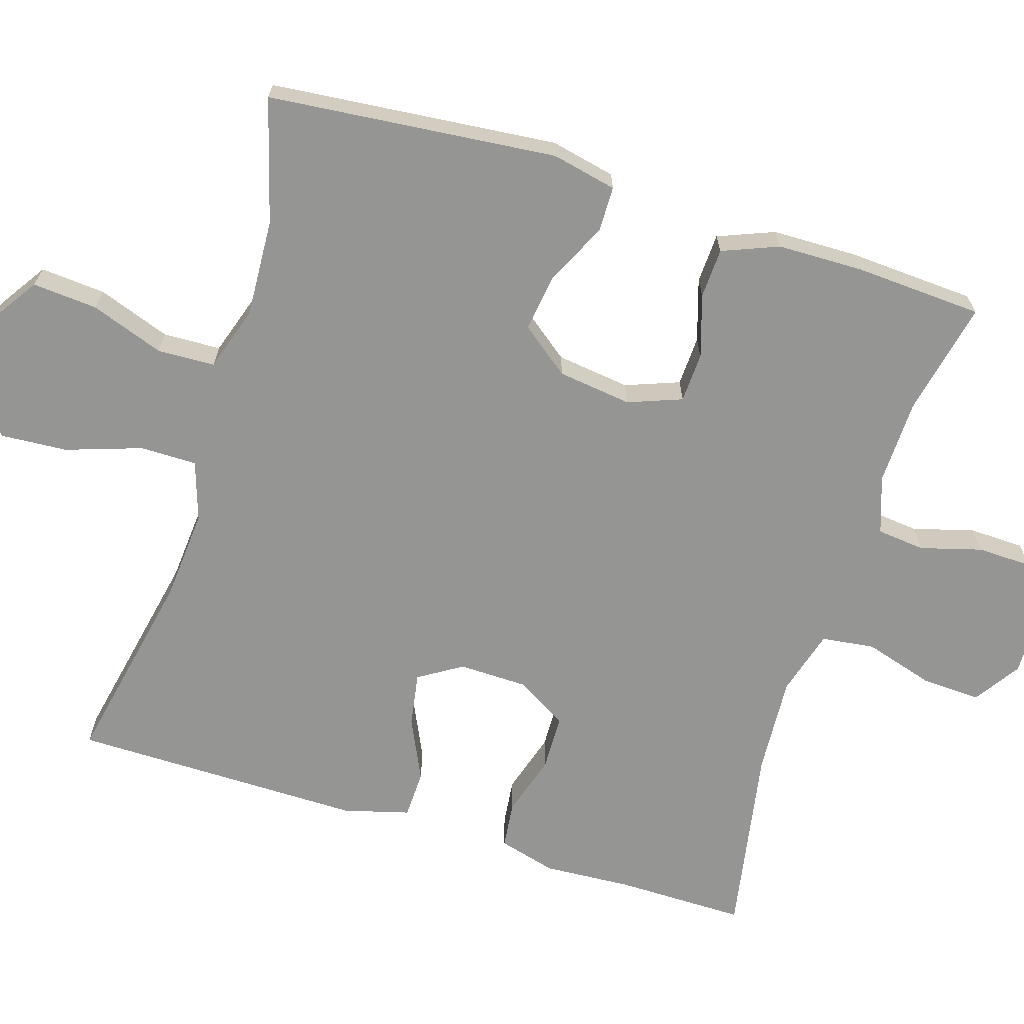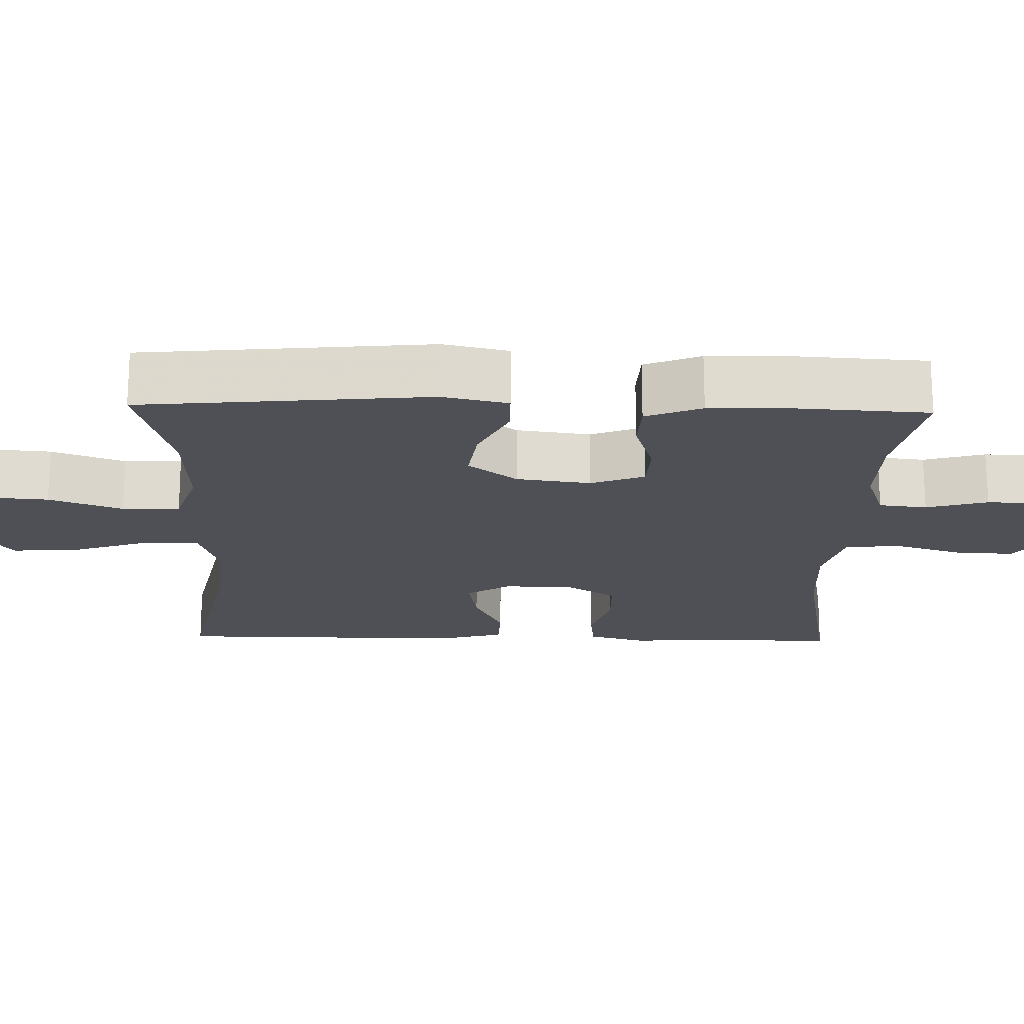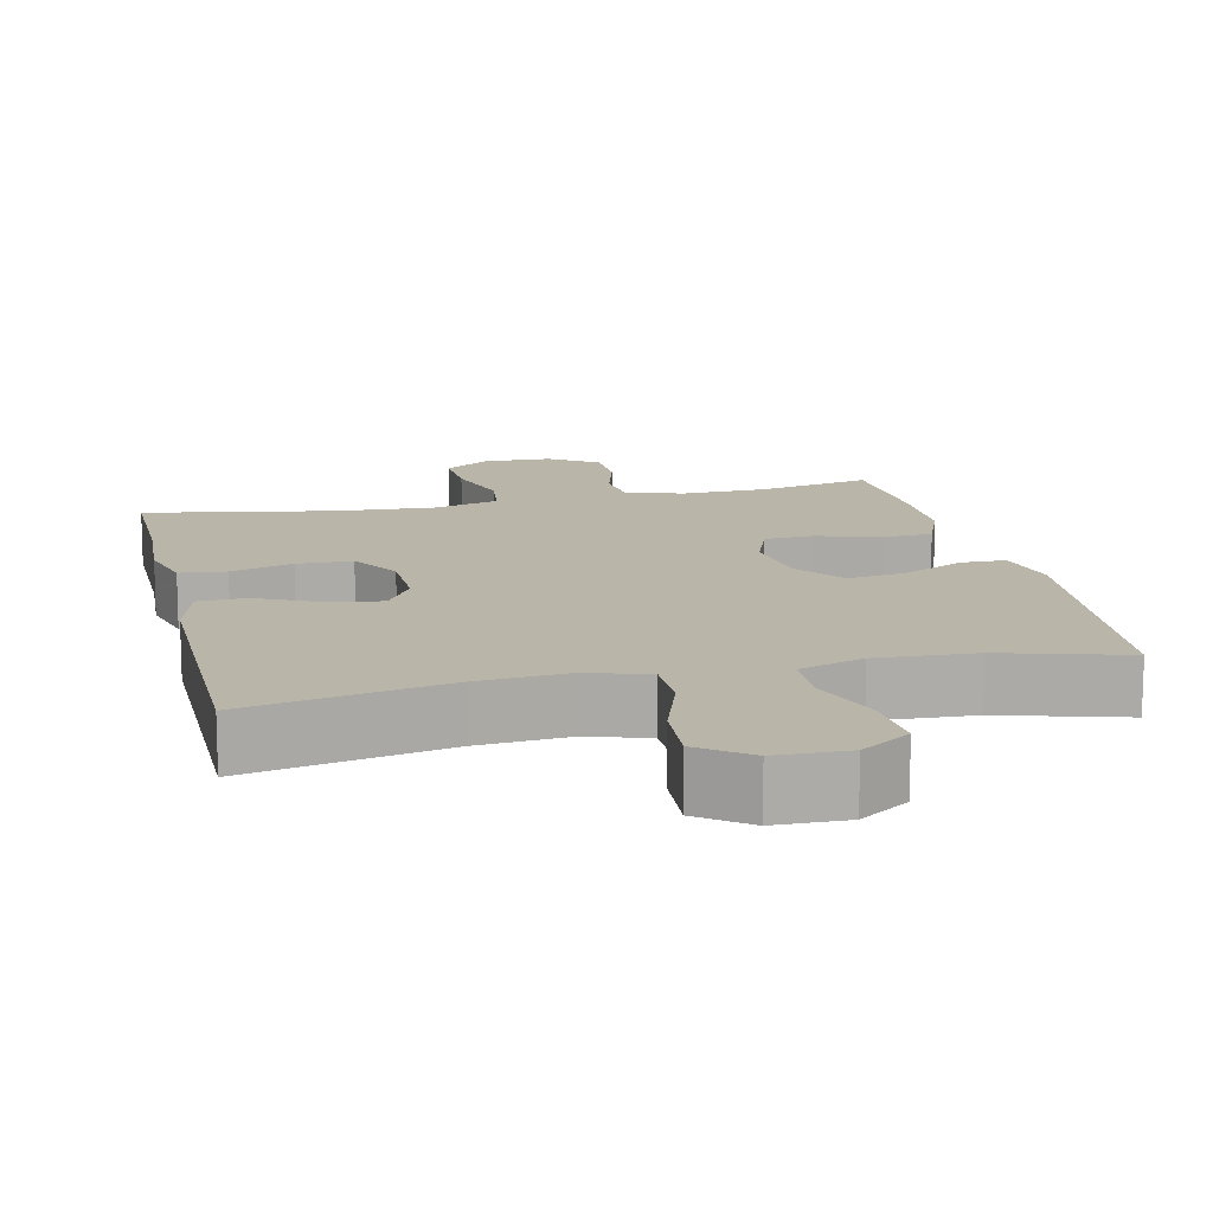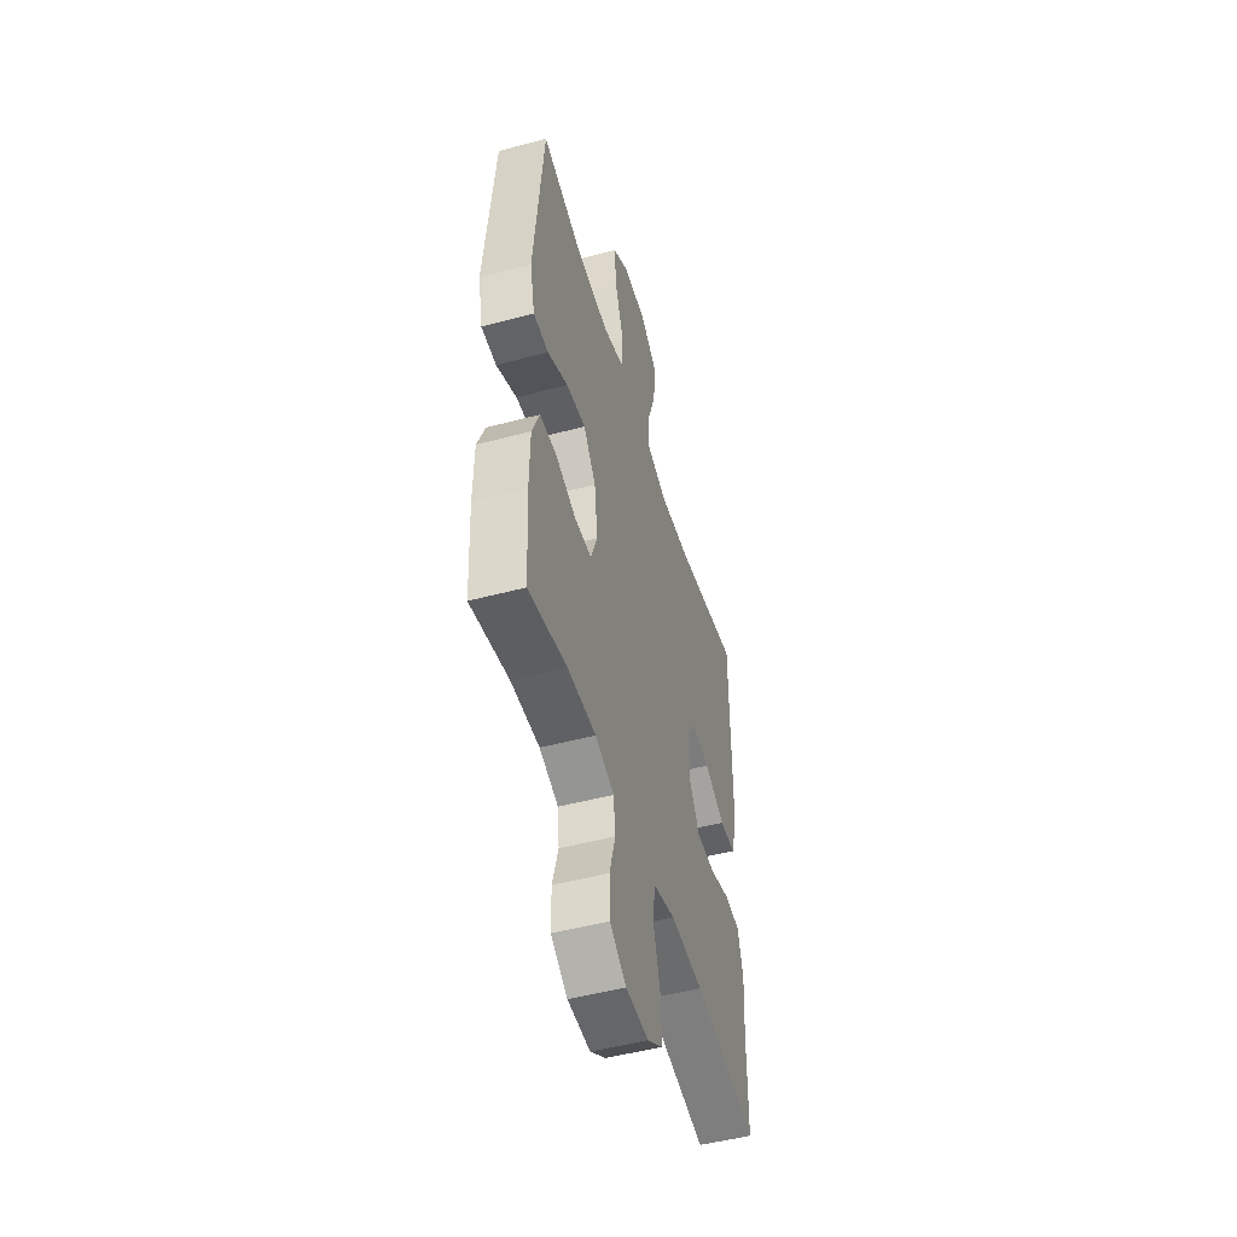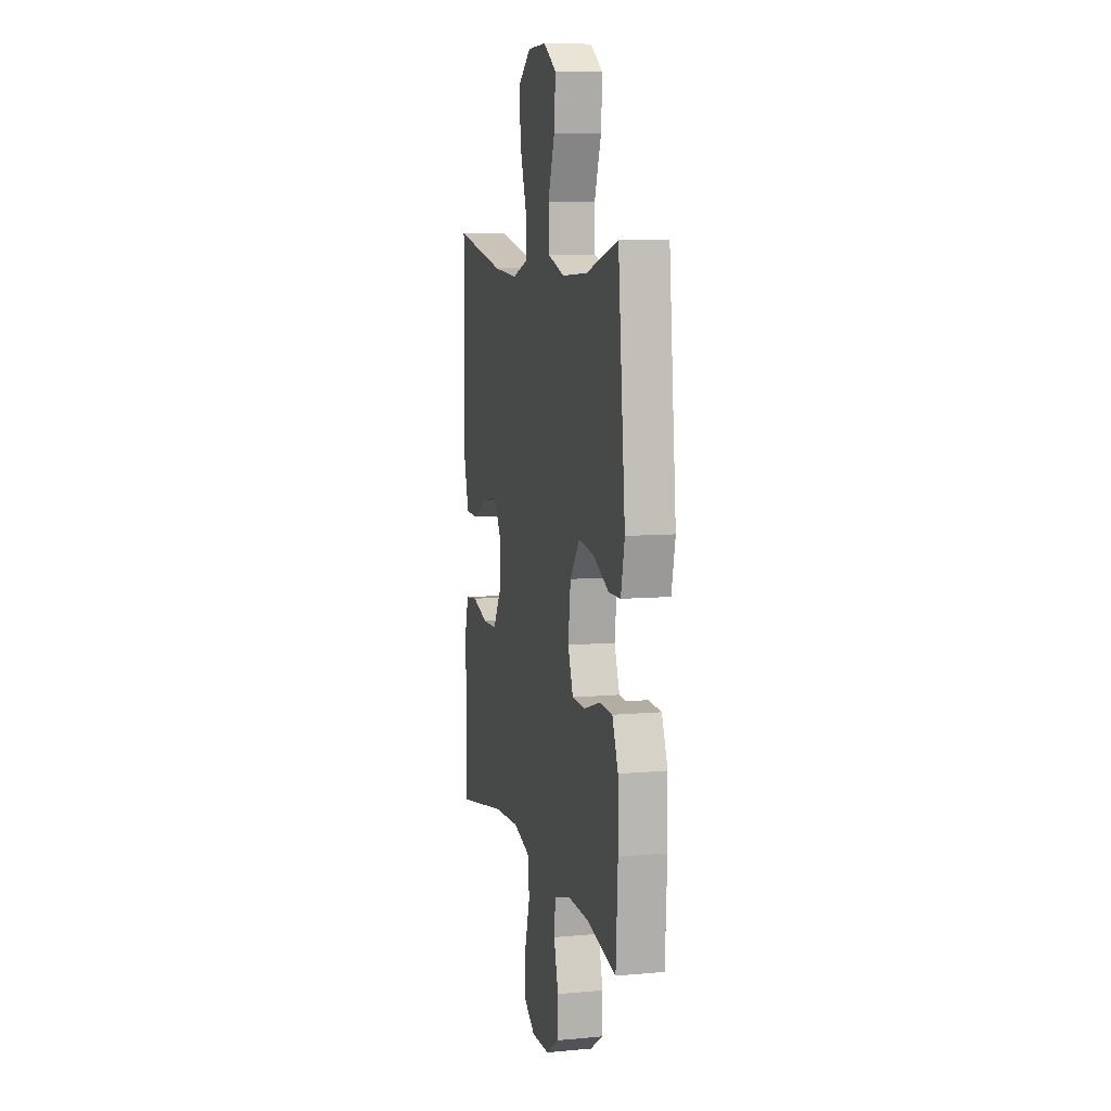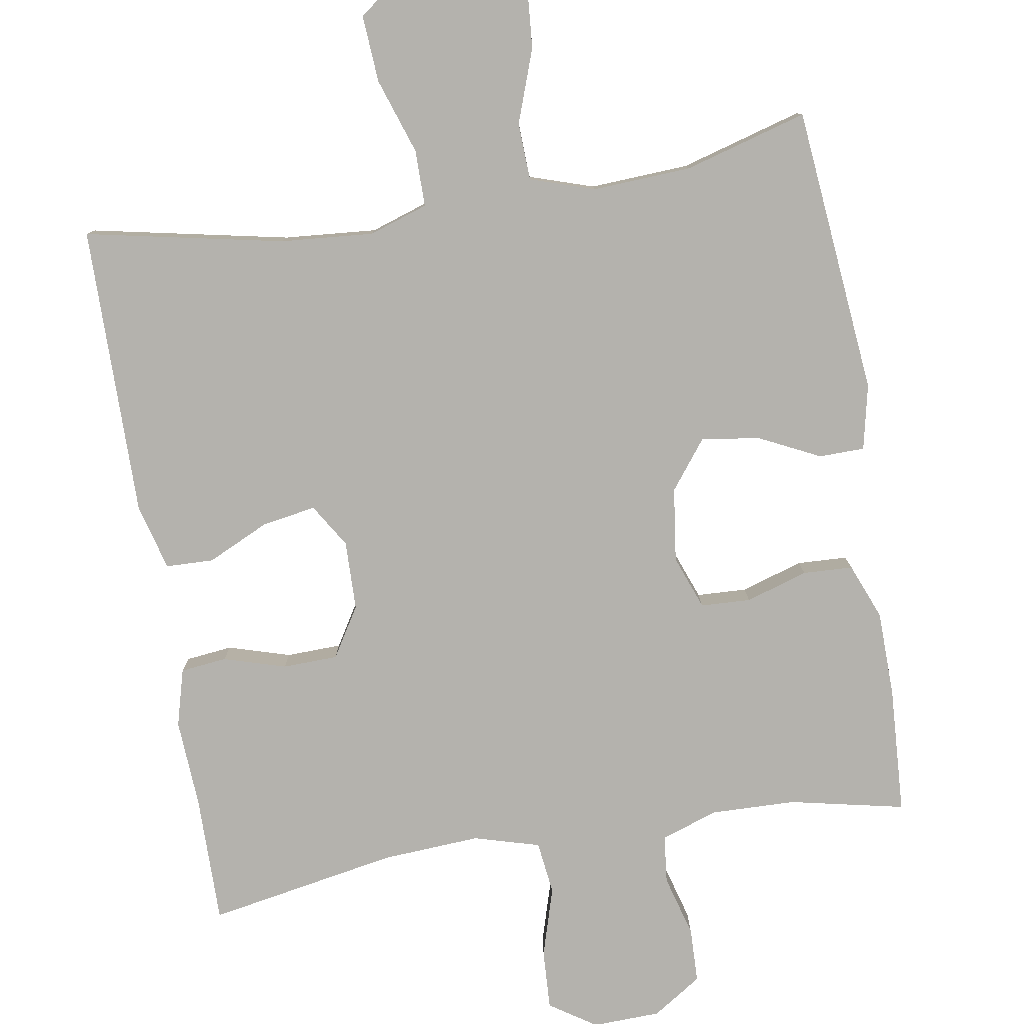
<metadata>
{"format":"obj","ext":"obj","renderer":"f3d","projection":"perspective","resolution":1024,"background":"white","views":[{"elev":-67.4,"azim":72.7,"up":"+Y"},{"elev":-19.4,"azim":88.5,"up":"+Y"},{"elev":13.6,"azim":-12.9,"up":"+Y"},{"elev":-50.0,"azim":106.3,"up":"+Z"},{"elev":8.4,"azim":76.1,"up":"+Z"},{"elev":-79.6,"azim":9.4,"up":"+Y"}]}
</metadata>
<code>
v 0.5 0.07 0.5
v 0.537 0.07 0.114
v 0.518 0.07 0.027
v 0.457 0.07 0.026
v 0.375 0.07 0.066
v 0.297 0.07 0.077
v 0.247 0.07 0.012
v 0.234 0.07 -0.087
v 0.261 0.07 -0.159
v 0.328 0.07 -0.162
v 0.411 0.07 -0.136
v 0.478 0.07 -0.139
v 0.508 0.07 -0.214
v 0.51 0.07 -0.329
v 0.5 0.07 -0.5
v 0.346 0.07 -0.467
v 0.232 0.07 -0.464
v 0.156 0.07 -0.49
v 0.149 0.07 -0.554
v 0.172 0.07 -0.636
v 0.17 0.07 -0.71
v 0.104 0.07 -0.753
v 0.013 0.07 -0.756
v -0.049 0.07 -0.715
v -0.045 0.07 -0.635
v -0.017 0.07 -0.542
v -0.026 0.07 -0.471
v -0.114 0.07 -0.446
v -0.245 0.07 -0.454
v -0.5 0.07 -0.5
v -0.499 0.07 -0.327
v -0.506 0.07 -0.209
v -0.485 0.07 -0.132
v -0.423 0.07 -0.125
v -0.34 0.07 -0.15
v -0.266 0.07 -0.148
v -0.225 0.07 -0.081
v -0.223 0.07 0.012
v -0.259 0.07 0.07
v -0.331 0.07 0.058
v -0.414 0.07 0.019
v -0.478 0.07 0.021
v -0.502 0.07 0.109
v -0.5 0.07 0.5
v -0.235 0.07 0.446
v -0.111 0.07 0.436
v -0.032 0.07 0.462
v -0.032 0.07 0.538
v -0.066 0.07 0.639
v -0.072 0.07 0.729
v -0.006 0.07 0.778
v 0.09 0.07 0.78
v 0.156 0.07 0.736
v 0.149 0.07 0.649
v 0.114 0.07 0.551
v 0.117 0.07 0.474
v 0.203 0.07 0.446
v 0.335 0.07 0.453
v 0.5 0 0.5
v 0.537 0 0.114
v 0.518 0 0.027
v 0.457 0 0.026
v 0.375 0 0.066
v 0.297 0 0.077
v 0.247 0 0.012
v 0.234 0 -0.087
v 0.261 0 -0.159
v 0.328 0 -0.162
v 0.411 0 -0.136
v 0.478 0 -0.139
v 0.508 0 -0.214
v 0.51 0 -0.329
v 0.5 0 -0.5
v 0.346 0 -0.467
v 0.232 0 -0.464
v 0.156 0 -0.49
v 0.149 0 -0.554
v 0.172 0 -0.636
v 0.17 0 -0.71
v 0.104 0 -0.753
v 0.013 0 -0.756
v -0.049 0 -0.715
v -0.045 0 -0.635
v -0.017 0 -0.542
v -0.026 0 -0.471
v -0.114 0 -0.446
v -0.245 0 -0.454
v -0.5 0 -0.5
v -0.499 0 -0.327
v -0.506 0 -0.209
v -0.485 0 -0.132
v -0.423 0 -0.125
v -0.34 0 -0.15
v -0.266 0 -0.148
v -0.225 0 -0.081
v -0.223 0 0.012
v -0.259 0 0.07
v -0.331 0 0.058
v -0.414 0 0.019
v -0.478 0 0.021
v -0.502 0 0.109
v -0.5 0 0.5
v -0.235 0 0.446
v -0.111 0 0.436
v -0.032 0 0.462
v -0.032 0 0.538
v -0.066 0 0.639
v -0.072 0 0.729
v -0.006 0 0.778
v 0.09 0 0.78
v 0.156 0 0.736
v 0.149 0 0.649
v 0.114 0 0.551
v 0.117 0 0.474
v 0.203 0 0.446
v 0.335 0 0.453
f 53 54 55
f 52 53 55
f 51 52 55
f 50 51 55
f 49 50 55
f 48 49 55
f 47 48 55 56
f 46 47 56 57
f 43 44 45
f 42 43 45
f 41 42 45
f 40 41 45
f 39 40 45 46
f 38 39 46 57
f 33 34 35
f 32 33 35
f 31 32 35
f 31 35 36
f 30 31 36
f 29 30 36
f 28 29 36 37
f 24 25 26
f 23 24 26
f 22 23 26
f 21 22 26
f 20 21 26
f 19 20 26
f 18 19 26 27
f 37 38 57
f 28 37 57
f 27 28 57
f 18 27 57
f 17 18 57
f 14 15 16
f 13 14 16
f 12 13 16
f 11 12 16
f 10 11 16
f 3 4 5
f 2 3 5
f 1 2 5
f 58 1 5
f 58 5 6
f 57 58 6 7
f 9 10 16 17
f 8 9 17
f 8 17 57
f 7 8 57
f 113 112 111
f 113 111 110
f 113 110 109
f 113 109 108
f 113 108 107
f 113 107 106
f 114 113 106 105
f 115 114 105 104
f 103 102 101
f 103 101 100
f 103 100 99
f 103 99 98
f 104 103 98 97
f 115 104 97 96
f 93 92 91
f 93 91 90
f 93 90 89
f 94 93 89
f 94 89 88
f 94 88 87
f 95 94 87 86
f 84 83 82
f 84 82 81
f 84 81 80
f 84 80 79
f 84 79 78
f 84 78 77
f 85 84 77 76
f 115 96 95
f 115 95 86
f 115 86 85
f 115 85 76
f 115 76 75
f 74 73 72
f 74 72 71
f 74 71 70
f 74 70 69
f 74 69 68
f 63 62 61
f 63 61 60
f 63 60 59
f 63 59 116
f 64 63 116
f 65 64 116 115
f 75 74 68 67
f 75 67 66
f 115 75 66
f 115 66 65
f 1 59 60 2
f 2 60 61 3
f 3 61 62 4
f 4 62 63 5
f 5 63 64 6
f 6 64 65 7
f 7 65 66 8
f 8 66 67 9
f 9 67 68 10
f 10 68 69 11
f 11 69 70 12
f 12 70 71 13
f 13 71 72 14
f 14 72 73 15
f 15 73 74 16
f 16 74 75 17
f 17 75 76 18
f 18 76 77 19
f 19 77 78 20
f 20 78 79 21
f 21 79 80 22
f 22 80 81 23
f 23 81 82 24
f 24 82 83 25
f 25 83 84 26
f 26 84 85 27
f 27 85 86 28
f 28 86 87 29
f 29 87 88 30
f 30 88 89 31
f 31 89 90 32
f 32 90 91 33
f 33 91 92 34
f 34 92 93 35
f 35 93 94 36
f 36 94 95 37
f 37 95 96 38
f 38 96 97 39
f 39 97 98 40
f 40 98 99 41
f 41 99 100 42
f 42 100 101 43
f 43 101 102 44
f 44 102 103 45
f 45 103 104 46
f 46 104 105 47
f 47 105 106 48
f 48 106 107 49
f 49 107 108 50
f 50 108 109 51
f 51 109 110 52
f 52 110 111 53
f 53 111 112 54
f 54 112 113 55
f 55 113 114 56
f 56 114 115 57
f 57 115 116 58
f 58 116 59 1

</code>
